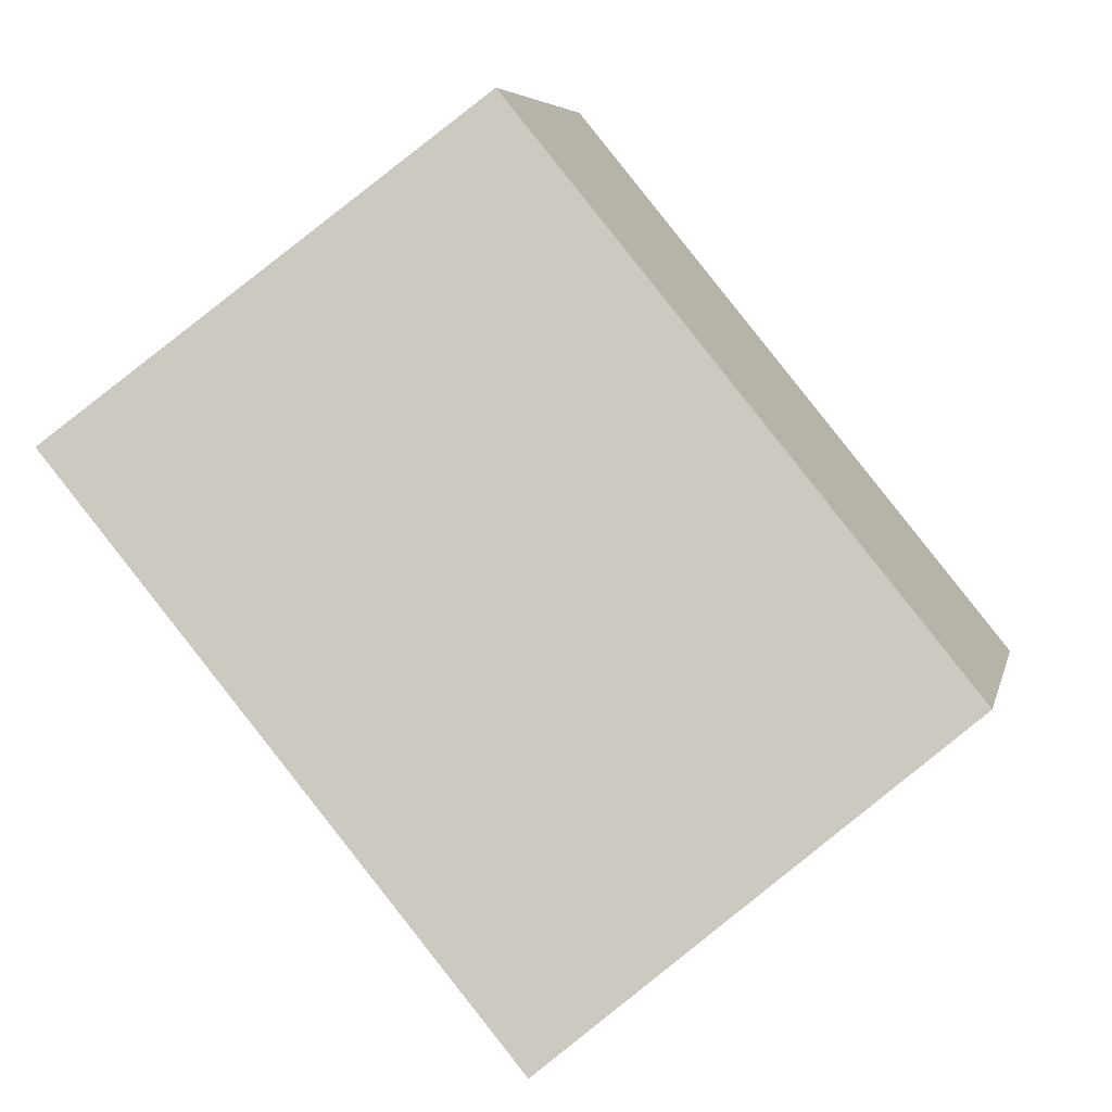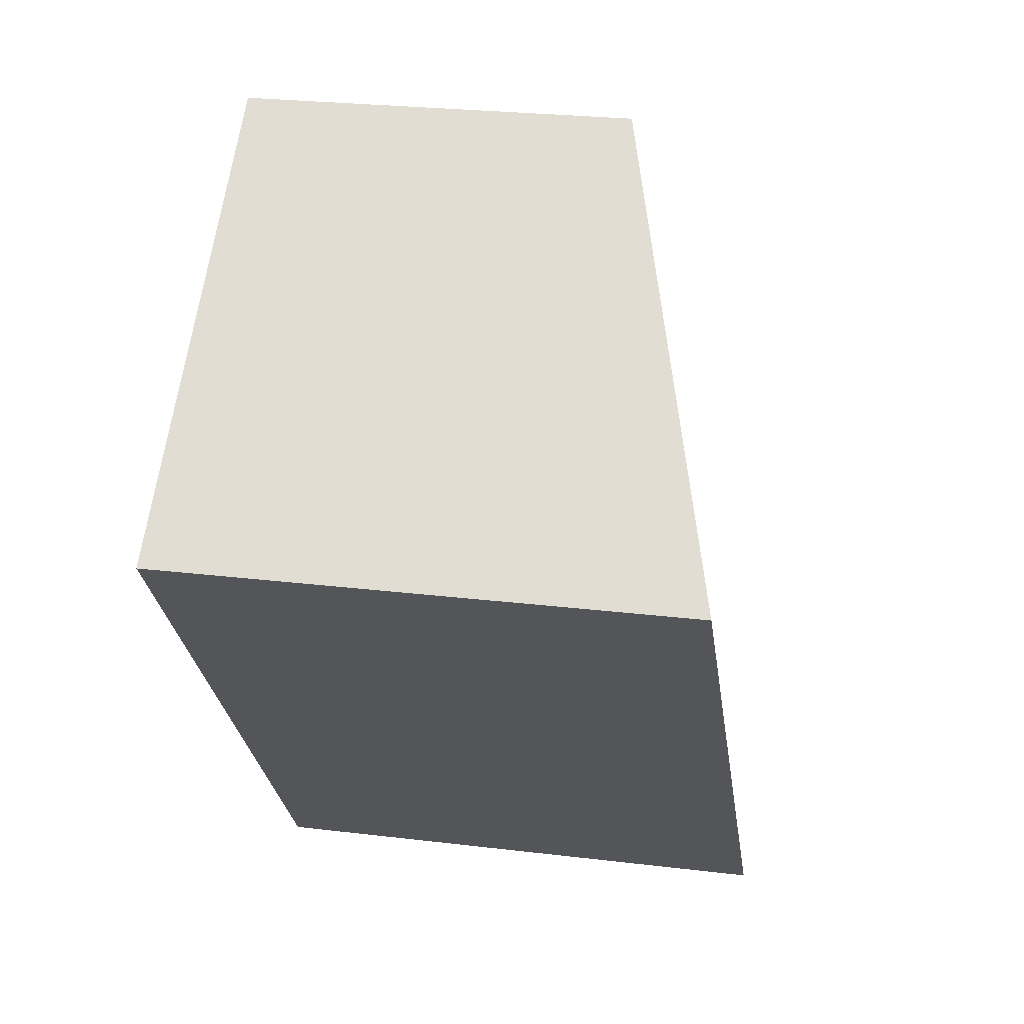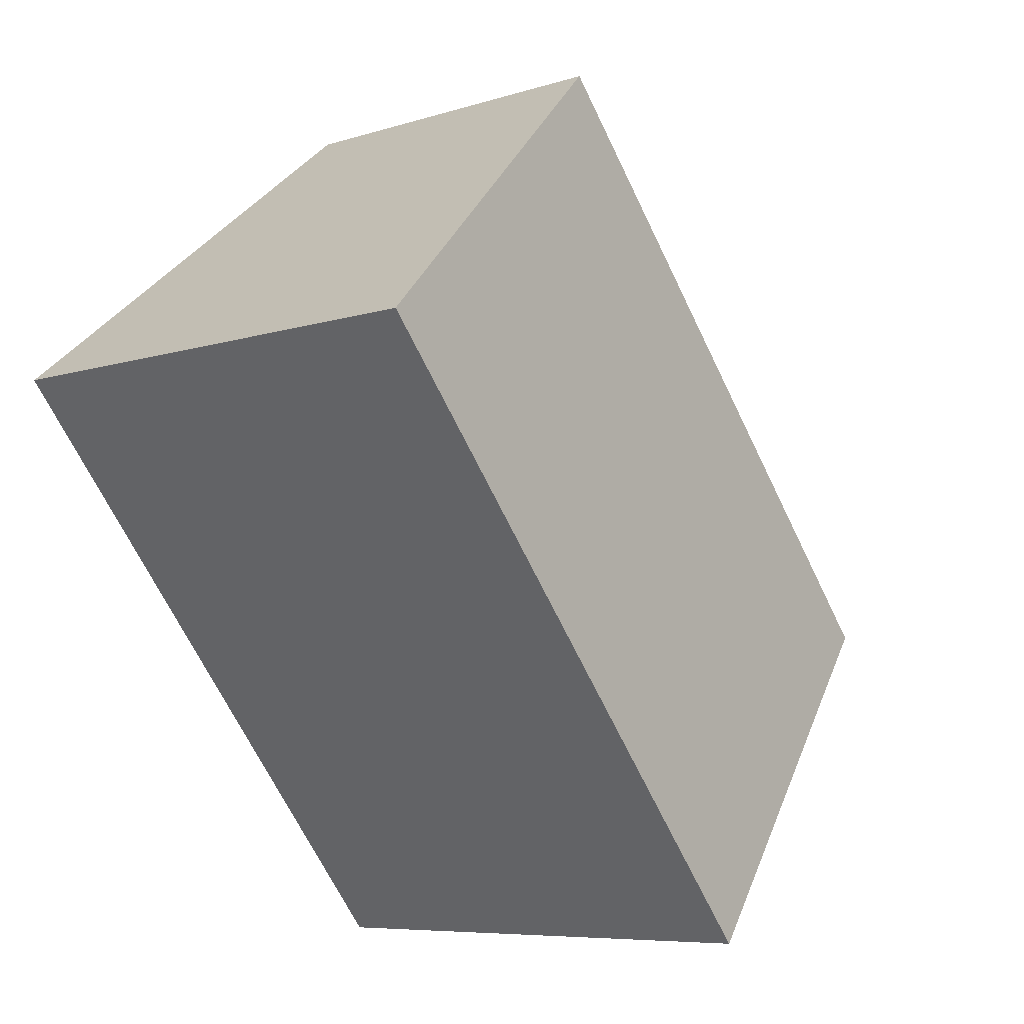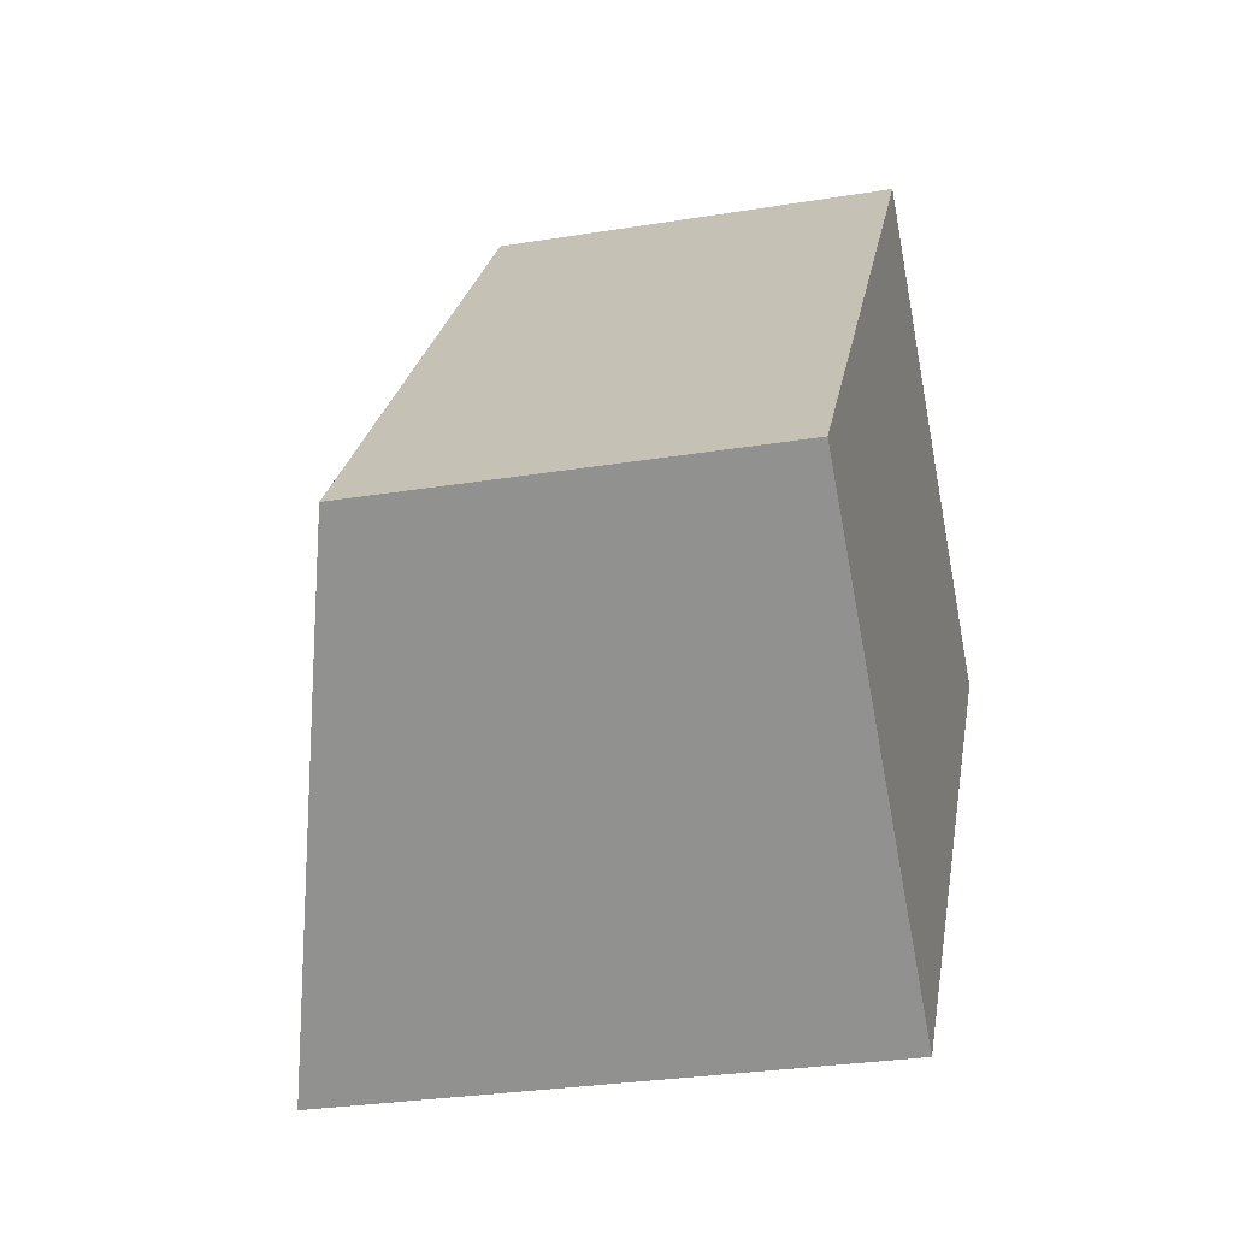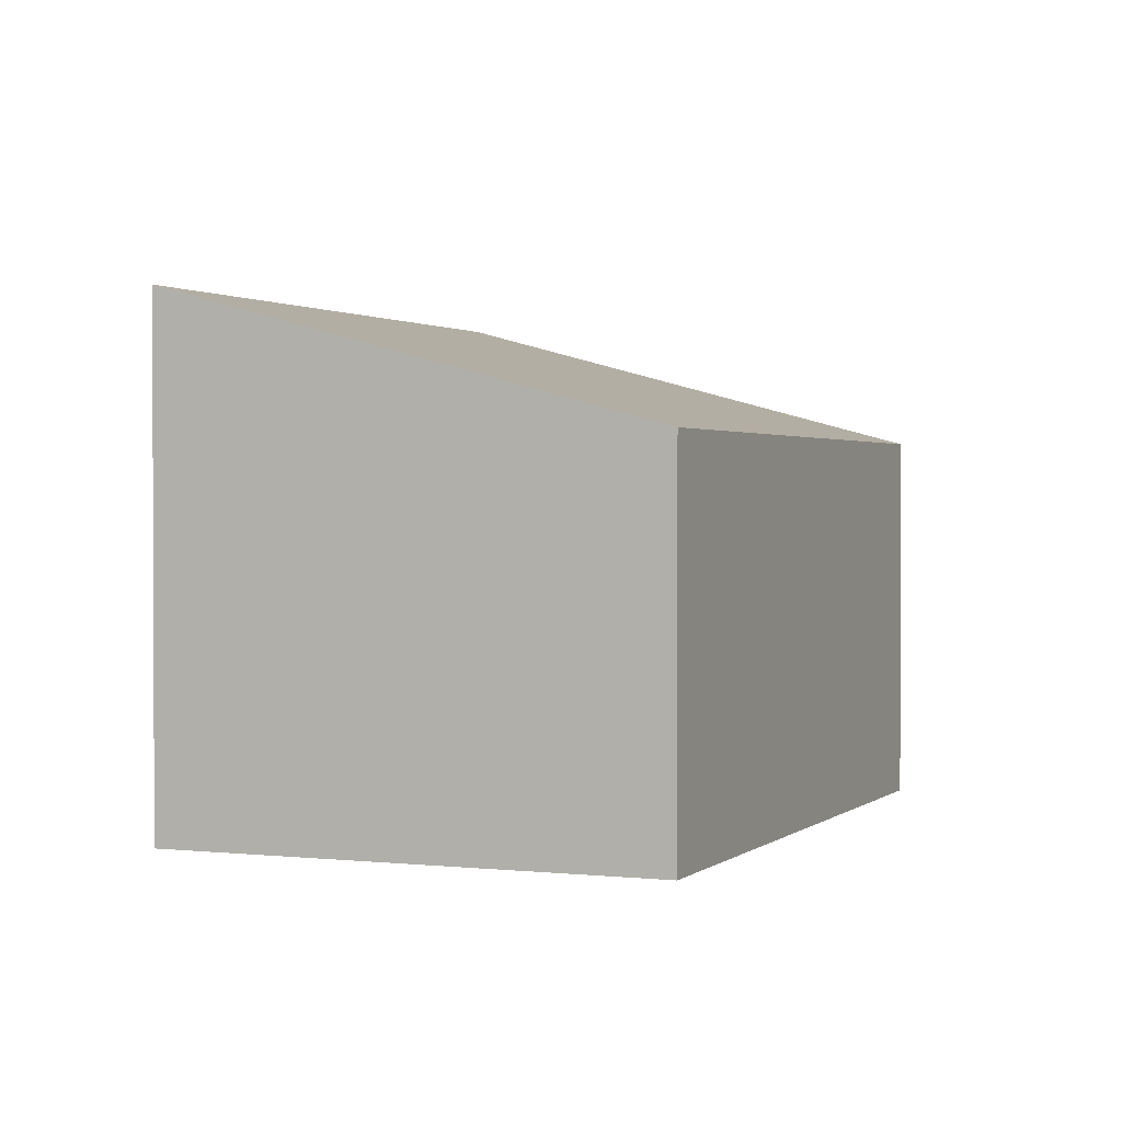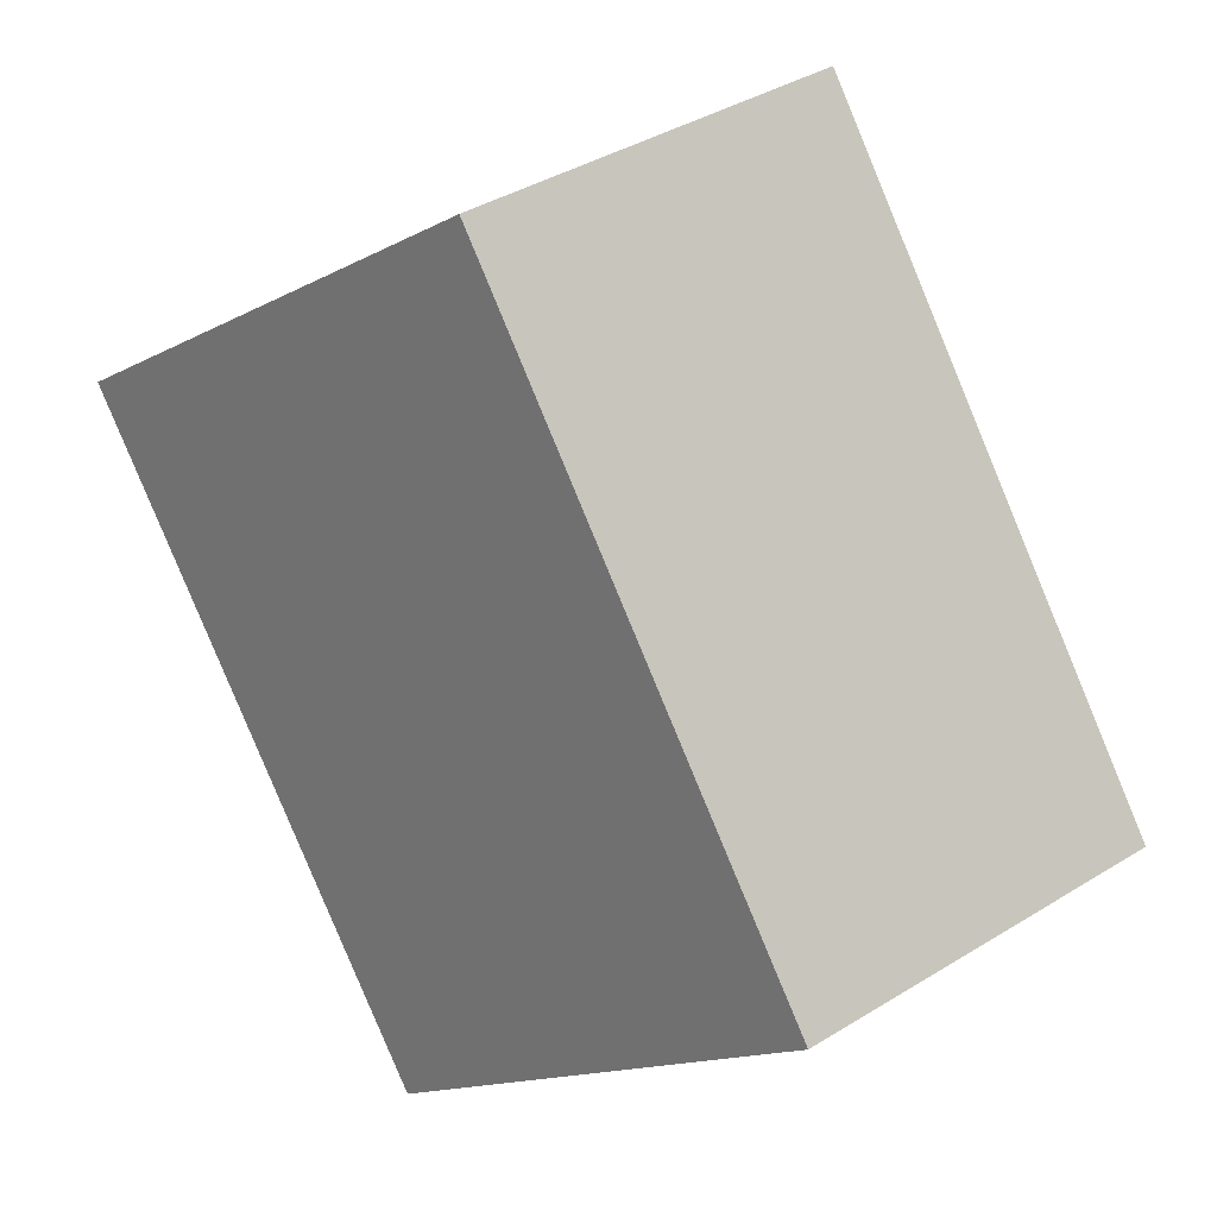
<metadata>
{"format":"obj","ext":"obj","renderer":"f3d","projection":"perspective","resolution":1024,"background":"white","views":[{"elev":6.0,"azim":-168.0,"up":"+Z"},{"elev":25.1,"azim":101.2,"up":"+Z"},{"elev":-7.1,"azim":132.9,"up":"+Z"},{"elev":-29.0,"azim":-76.3,"up":"+Z"},{"elev":1.4,"azim":-118.1,"up":"+Y"},{"elev":39.8,"azim":-127.3,"up":"+Z"}]}
</metadata>
<code>
v  0 2.606 1.596e-16
v  5.812 3.535 1.587
v  2.701 3.535 -2.212
v  3.11 2.605 3.799
v  2.701 1.354e-16 -2.212
v  0 0 0
v  3.11 -2.326e-16 3.799
v  5.812 -9.718e-17 1.587
g defaultobject
f 1 2 3
f 2 1 4
f 5 1 3
f 1 5 6
f 6 4 1
f 4 6 7
f 4 8 2
f 8 4 7
f 8 3 2
f 3 8 5
f 8 6 5
f 6 8 7

</code>
